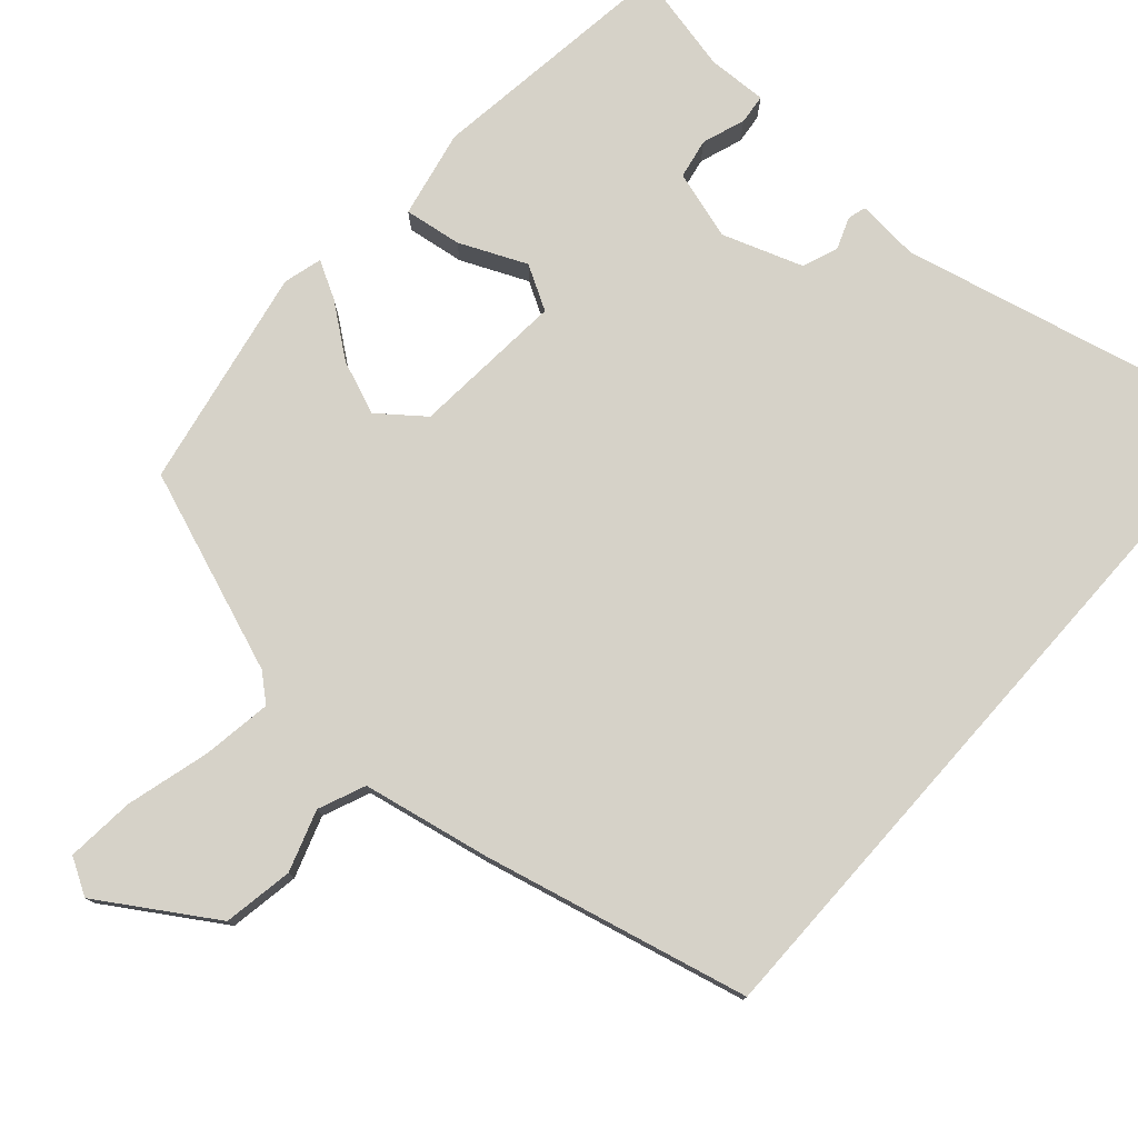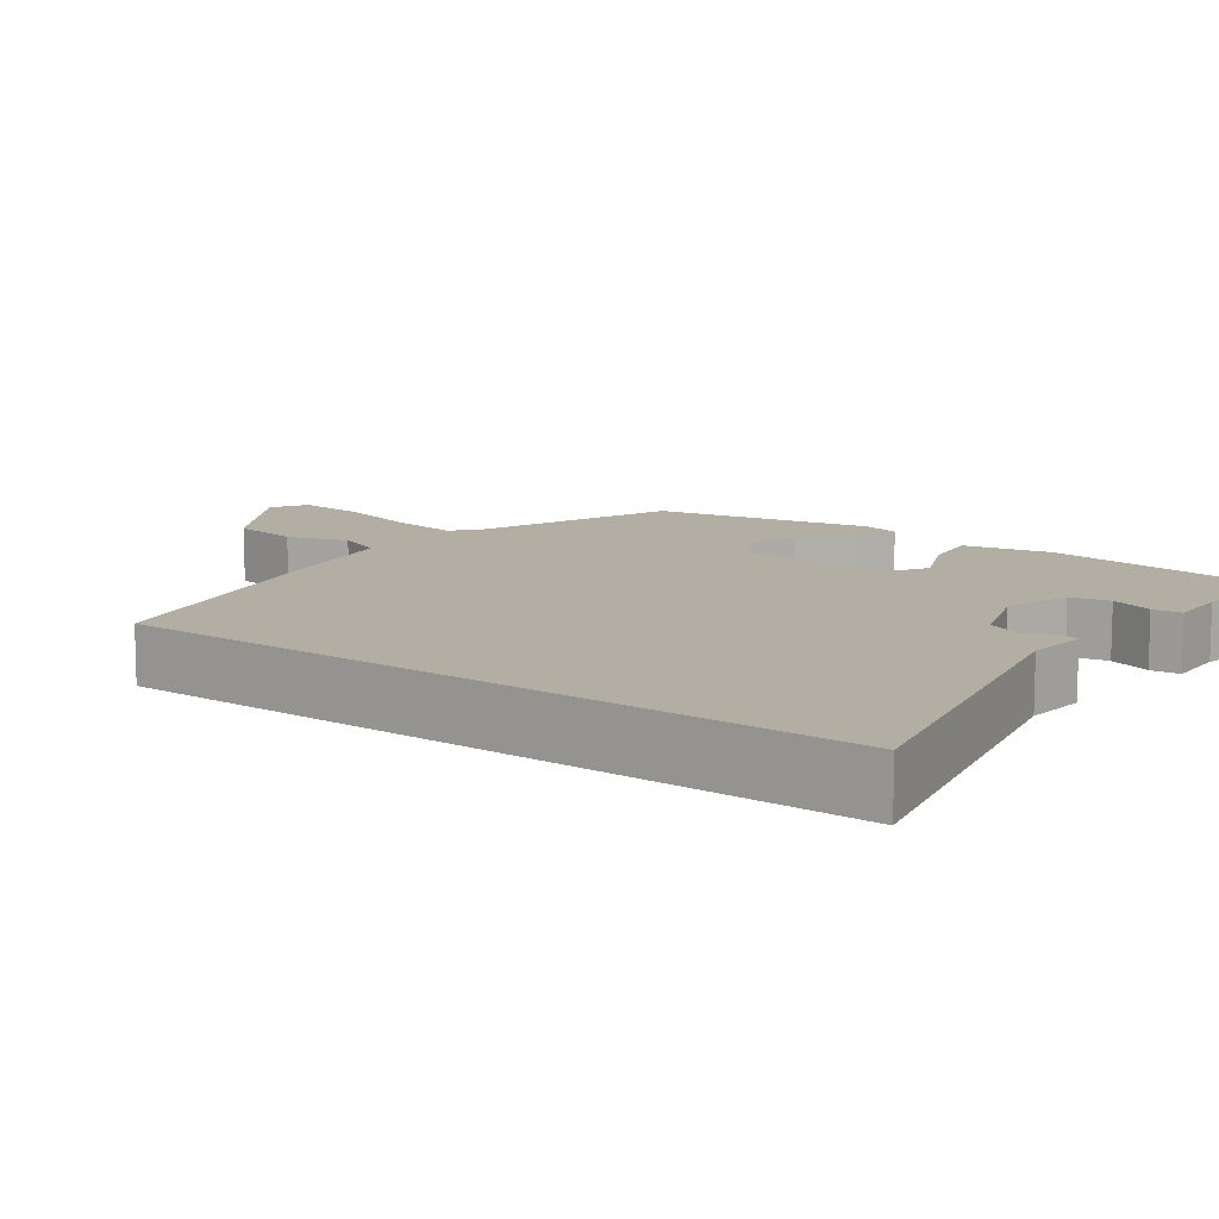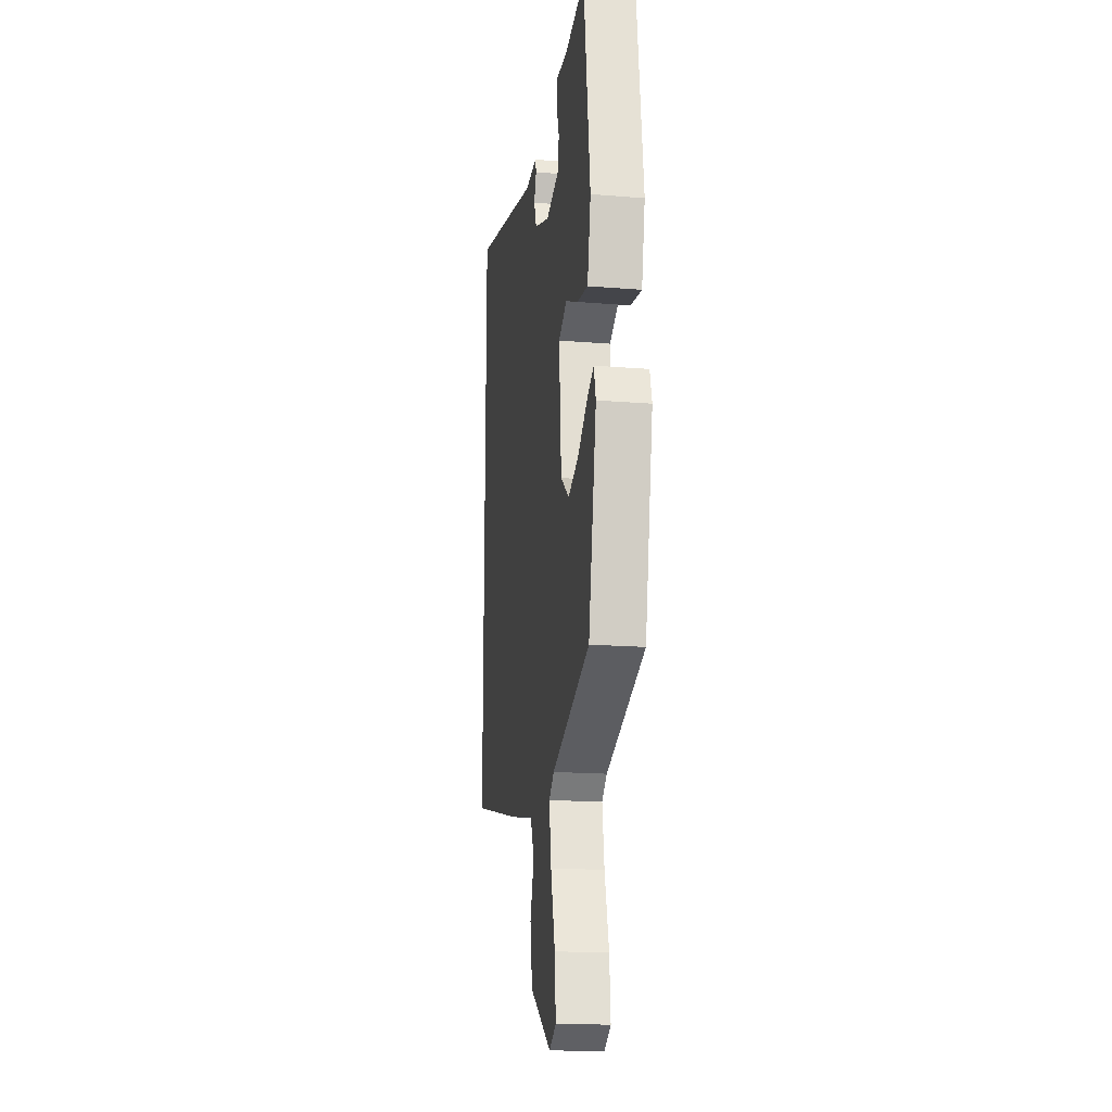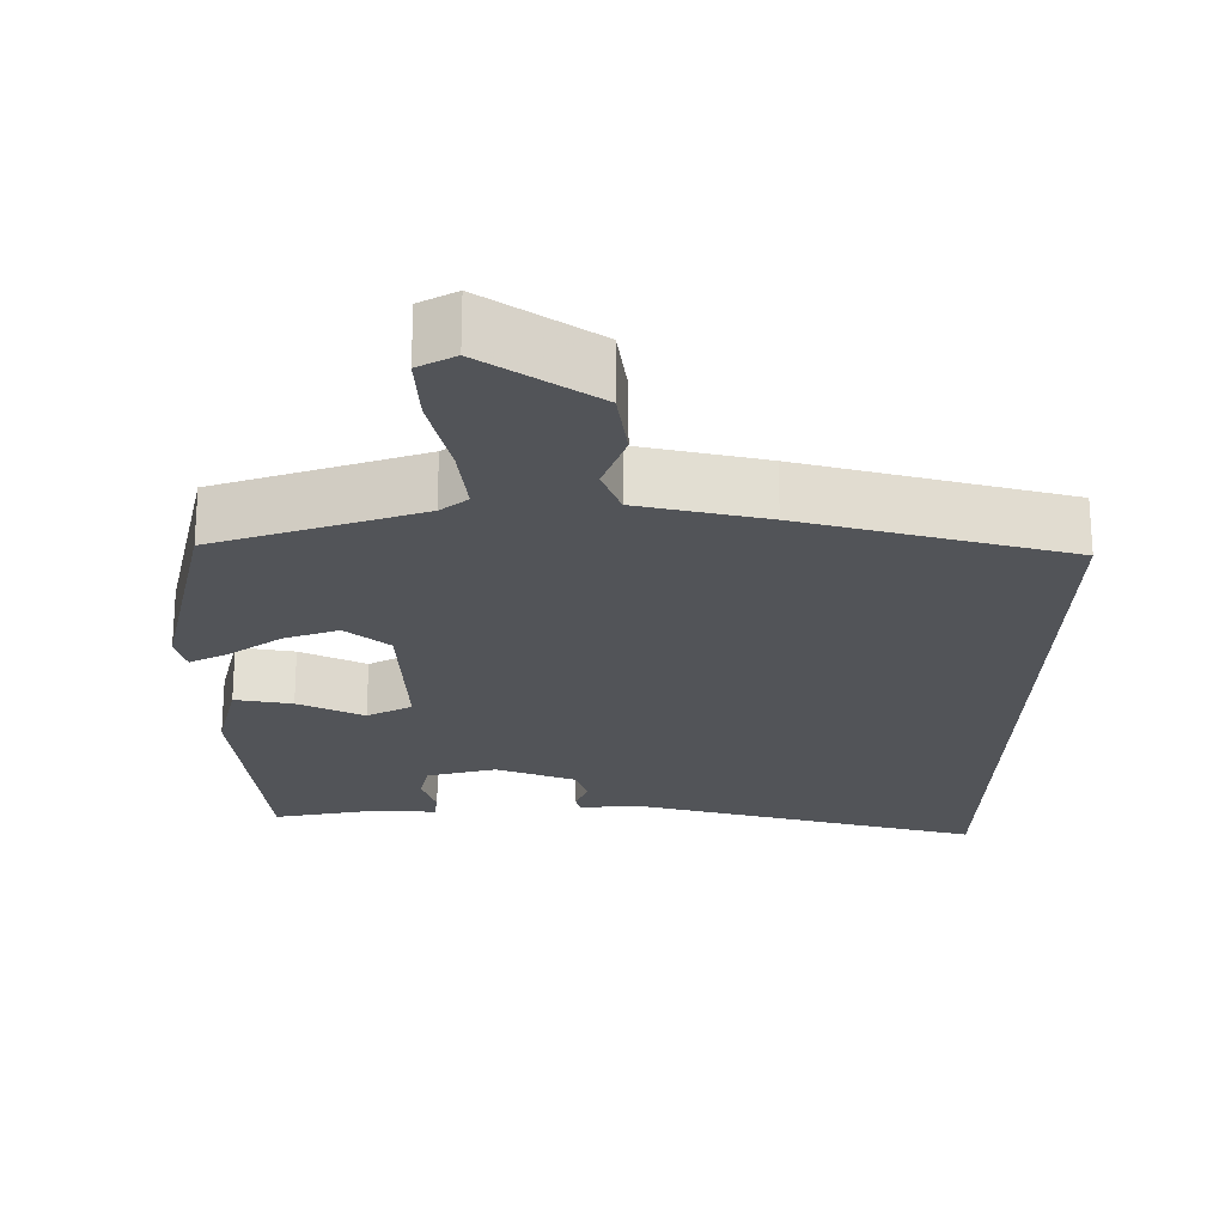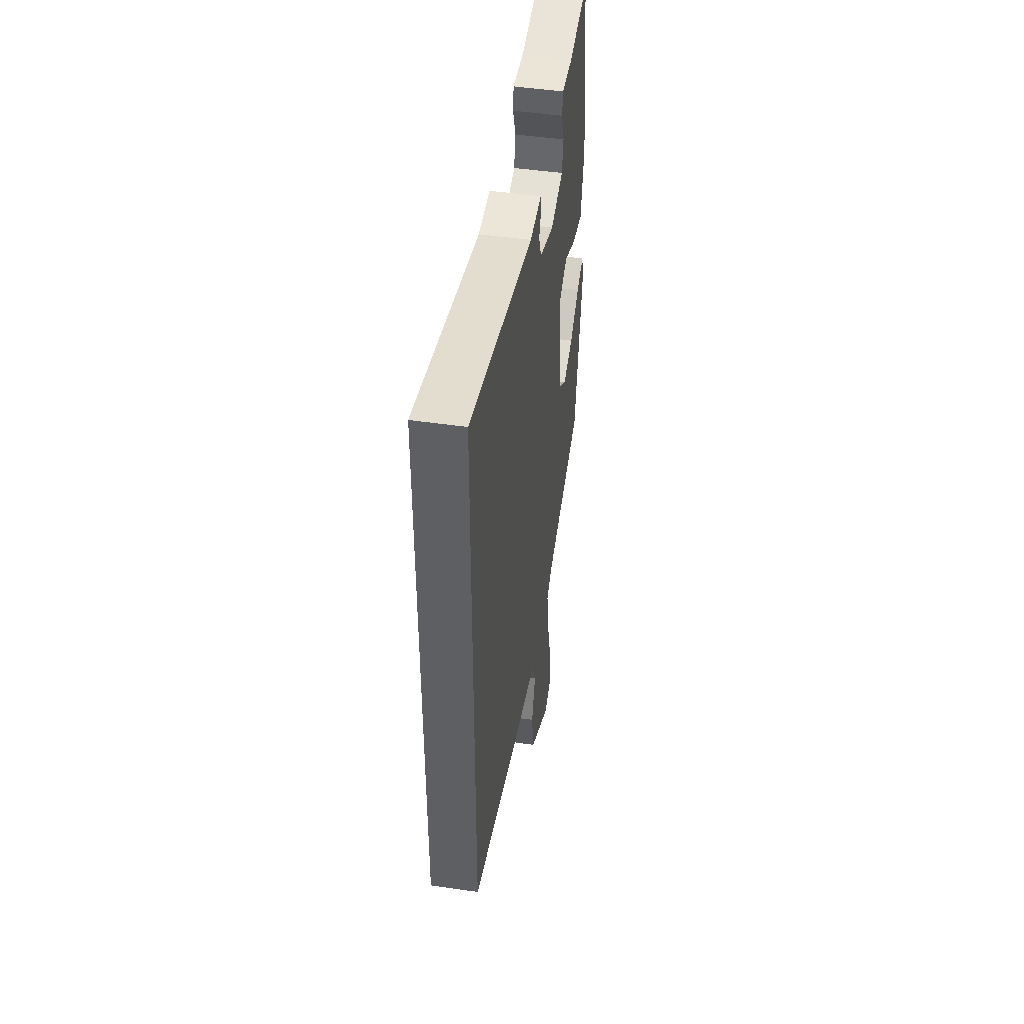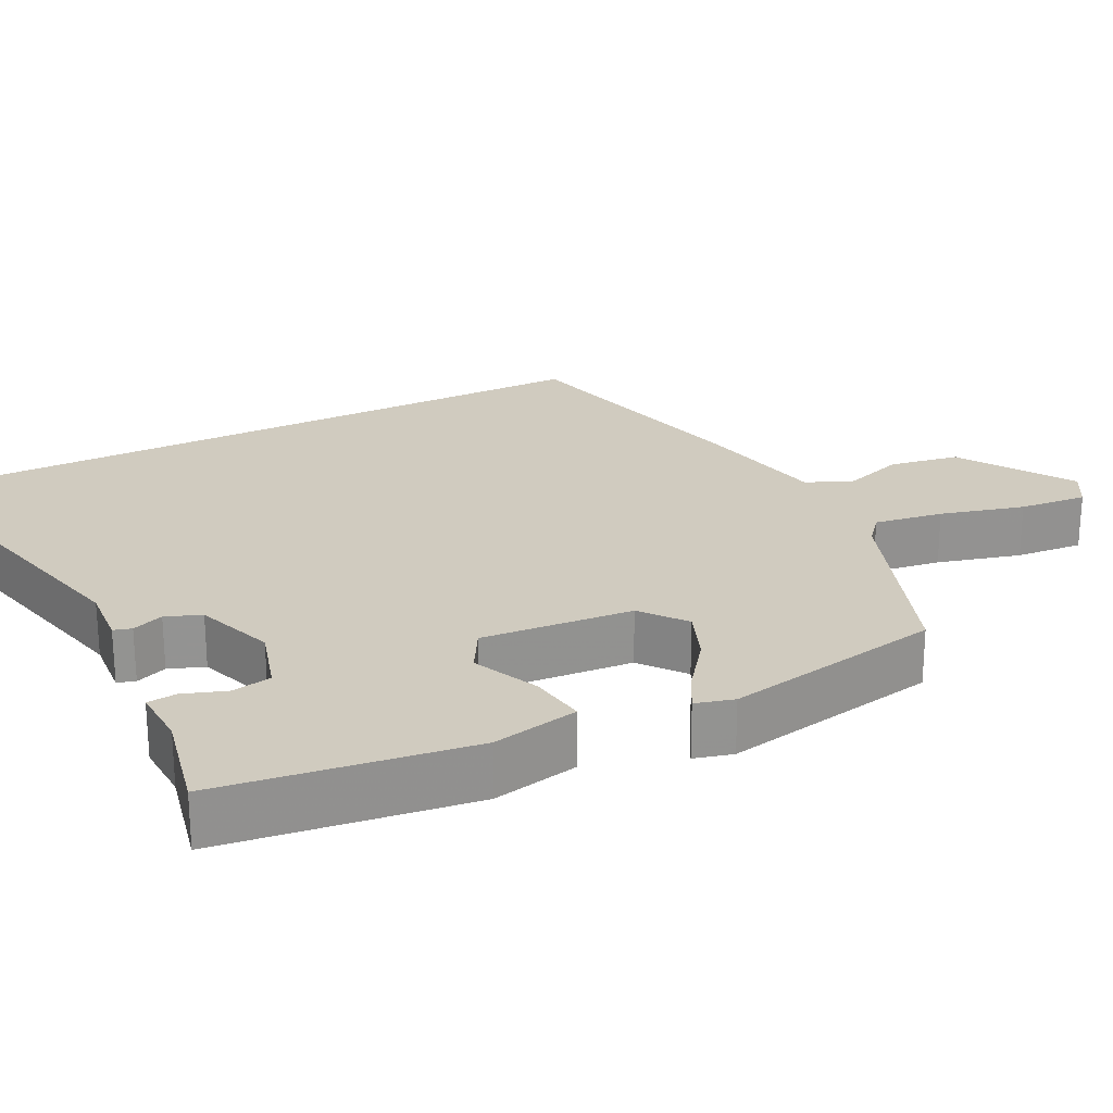
<metadata>
{"format":"obj","ext":"obj","renderer":"f3d","projection":"perspective","resolution":1024,"background":"white","views":[{"elev":77.8,"azim":-138.5,"up":"+Y"},{"elev":11.0,"azim":-53.2,"up":"+Y"},{"elev":-17.4,"azim":80.8,"up":"+Z"},{"elev":-22.8,"azim":178.2,"up":"+Y"},{"elev":47.4,"azim":-80.6,"up":"+Z"},{"elev":23.7,"azim":63.0,"up":"+Y"}]}
</metadata>
<code>
v -0.5 0.07 -0.394
v -0.5 0.07 0.575
v -0.038 0.07 0.467
v 0.045 0.07 0.474
v 0.052 0.07 0.45
v 0.036 0.07 0.408
v 0.054 0.07 0.361
v 0.16 0.07 0.324
v 0.251 0.07 0.351
v 0.261 0.07 0.404
v 0.241 0.07 0.461
v 0.245 0.07 0.5
v 0.324 0.07 0.497
v 0.464 0.07 0.528
v 0.509 0.07 0.194
v 0.485 0.07 0.078
v 0.409 0.07 0.089
v 0.321 0.07 0.128
v 0.263 0.07 0.095
v 0.279 0.07 -0.107
v 0.338 0.07 -0.153
v 0.409 0.07 -0.125
v 0.477 0.07 -0.073
v 0.526 0.07 -0.046
v 0.54 0.07 -0.097
v 0.484 0.07 -0.39
v 0.217 0.07 -0.489
v 0.182 0.07 -0.519
v 0.196 0.07 -0.611
v 0.226 0.07 -0.722
v 0.234 0.07 -0.813
v 0.186 0.07 -0.841
v 0.036 0.07 -0.746
v 0.02 0.07 -0.653
v 0.047 0.07 -0.572
v 0.021 0.07 -0.51
v -0.148 0.07 -0.477
v -0.5 0 -0.394
v -0.5 0 0.575
v -0.038 0 0.467
v 0.045 0 0.474
v 0.052 0 0.45
v 0.036 0 0.408
v 0.054 0 0.361
v 0.16 0 0.324
v 0.251 0 0.351
v 0.261 0 0.404
v 0.241 0 0.461
v 0.245 0 0.5
v 0.324 0 0.497
v 0.464 0 0.528
v 0.509 0 0.194
v 0.485 0 0.078
v 0.409 0 0.089
v 0.321 0 0.128
v 0.263 0 0.095
v 0.279 0 -0.107
v 0.338 0 -0.153
v 0.409 0 -0.125
v 0.477 0 -0.073
v 0.526 0 -0.046
v 0.54 0 -0.097
v 0.484 0 -0.39
v 0.217 0 -0.489
v 0.182 0 -0.519
v 0.196 0 -0.611
v 0.226 0 -0.722
v 0.234 0 -0.813
v 0.186 0 -0.841
v 0.036 0 -0.746
v 0.02 0 -0.653
v 0.047 0 -0.572
v 0.021 0 -0.51
v -0.148 0 -0.477
f 36 37 1 2
f 32 33 34 35
f 32 35 36
f 29 30 31 32
f 28 29 32 36
f 27 28 36 2
f 22 23 24 25
f 21 22 25 26
f 20 21 26 27
f 15 16 17 18
f 13 14 15 18
f 13 18 19
f 10 11 12 13
f 9 10 13 19
f 8 9 19
f 7 8 19 20
f 3 4 5 6
f 3 6 7
f 7 20 27
f 2 3 7 27
f 39 38 74 73
f 72 71 70 69
f 73 72 69
f 69 68 67 66
f 73 69 66 65
f 39 73 65 64
f 62 61 60 59
f 63 62 59 58
f 64 63 58 57
f 55 54 53 52
f 55 52 51 50
f 56 55 50
f 50 49 48 47
f 56 50 47 46
f 56 46 45
f 57 56 45 44
f 43 42 41 40
f 44 43 40
f 64 57 44
f 64 44 40 39
f 1 38 39 2
f 2 39 40 3
f 3 40 41 4
f 4 41 42 5
f 5 42 43 6
f 6 43 44 7
f 7 44 45 8
f 8 45 46 9
f 9 46 47 10
f 10 47 48 11
f 11 48 49 12
f 12 49 50 13
f 13 50 51 14
f 14 51 52 15
f 15 52 53 16
f 16 53 54 17
f 17 54 55 18
f 18 55 56 19
f 19 56 57 20
f 20 57 58 21
f 21 58 59 22
f 22 59 60 23
f 23 60 61 24
f 24 61 62 25
f 25 62 63 26
f 26 63 64 27
f 27 64 65 28
f 28 65 66 29
f 29 66 67 30
f 30 67 68 31
f 31 68 69 32
f 32 69 70 33
f 33 70 71 34
f 34 71 72 35
f 35 72 73 36
f 36 73 74 37
f 37 74 38 1

</code>
